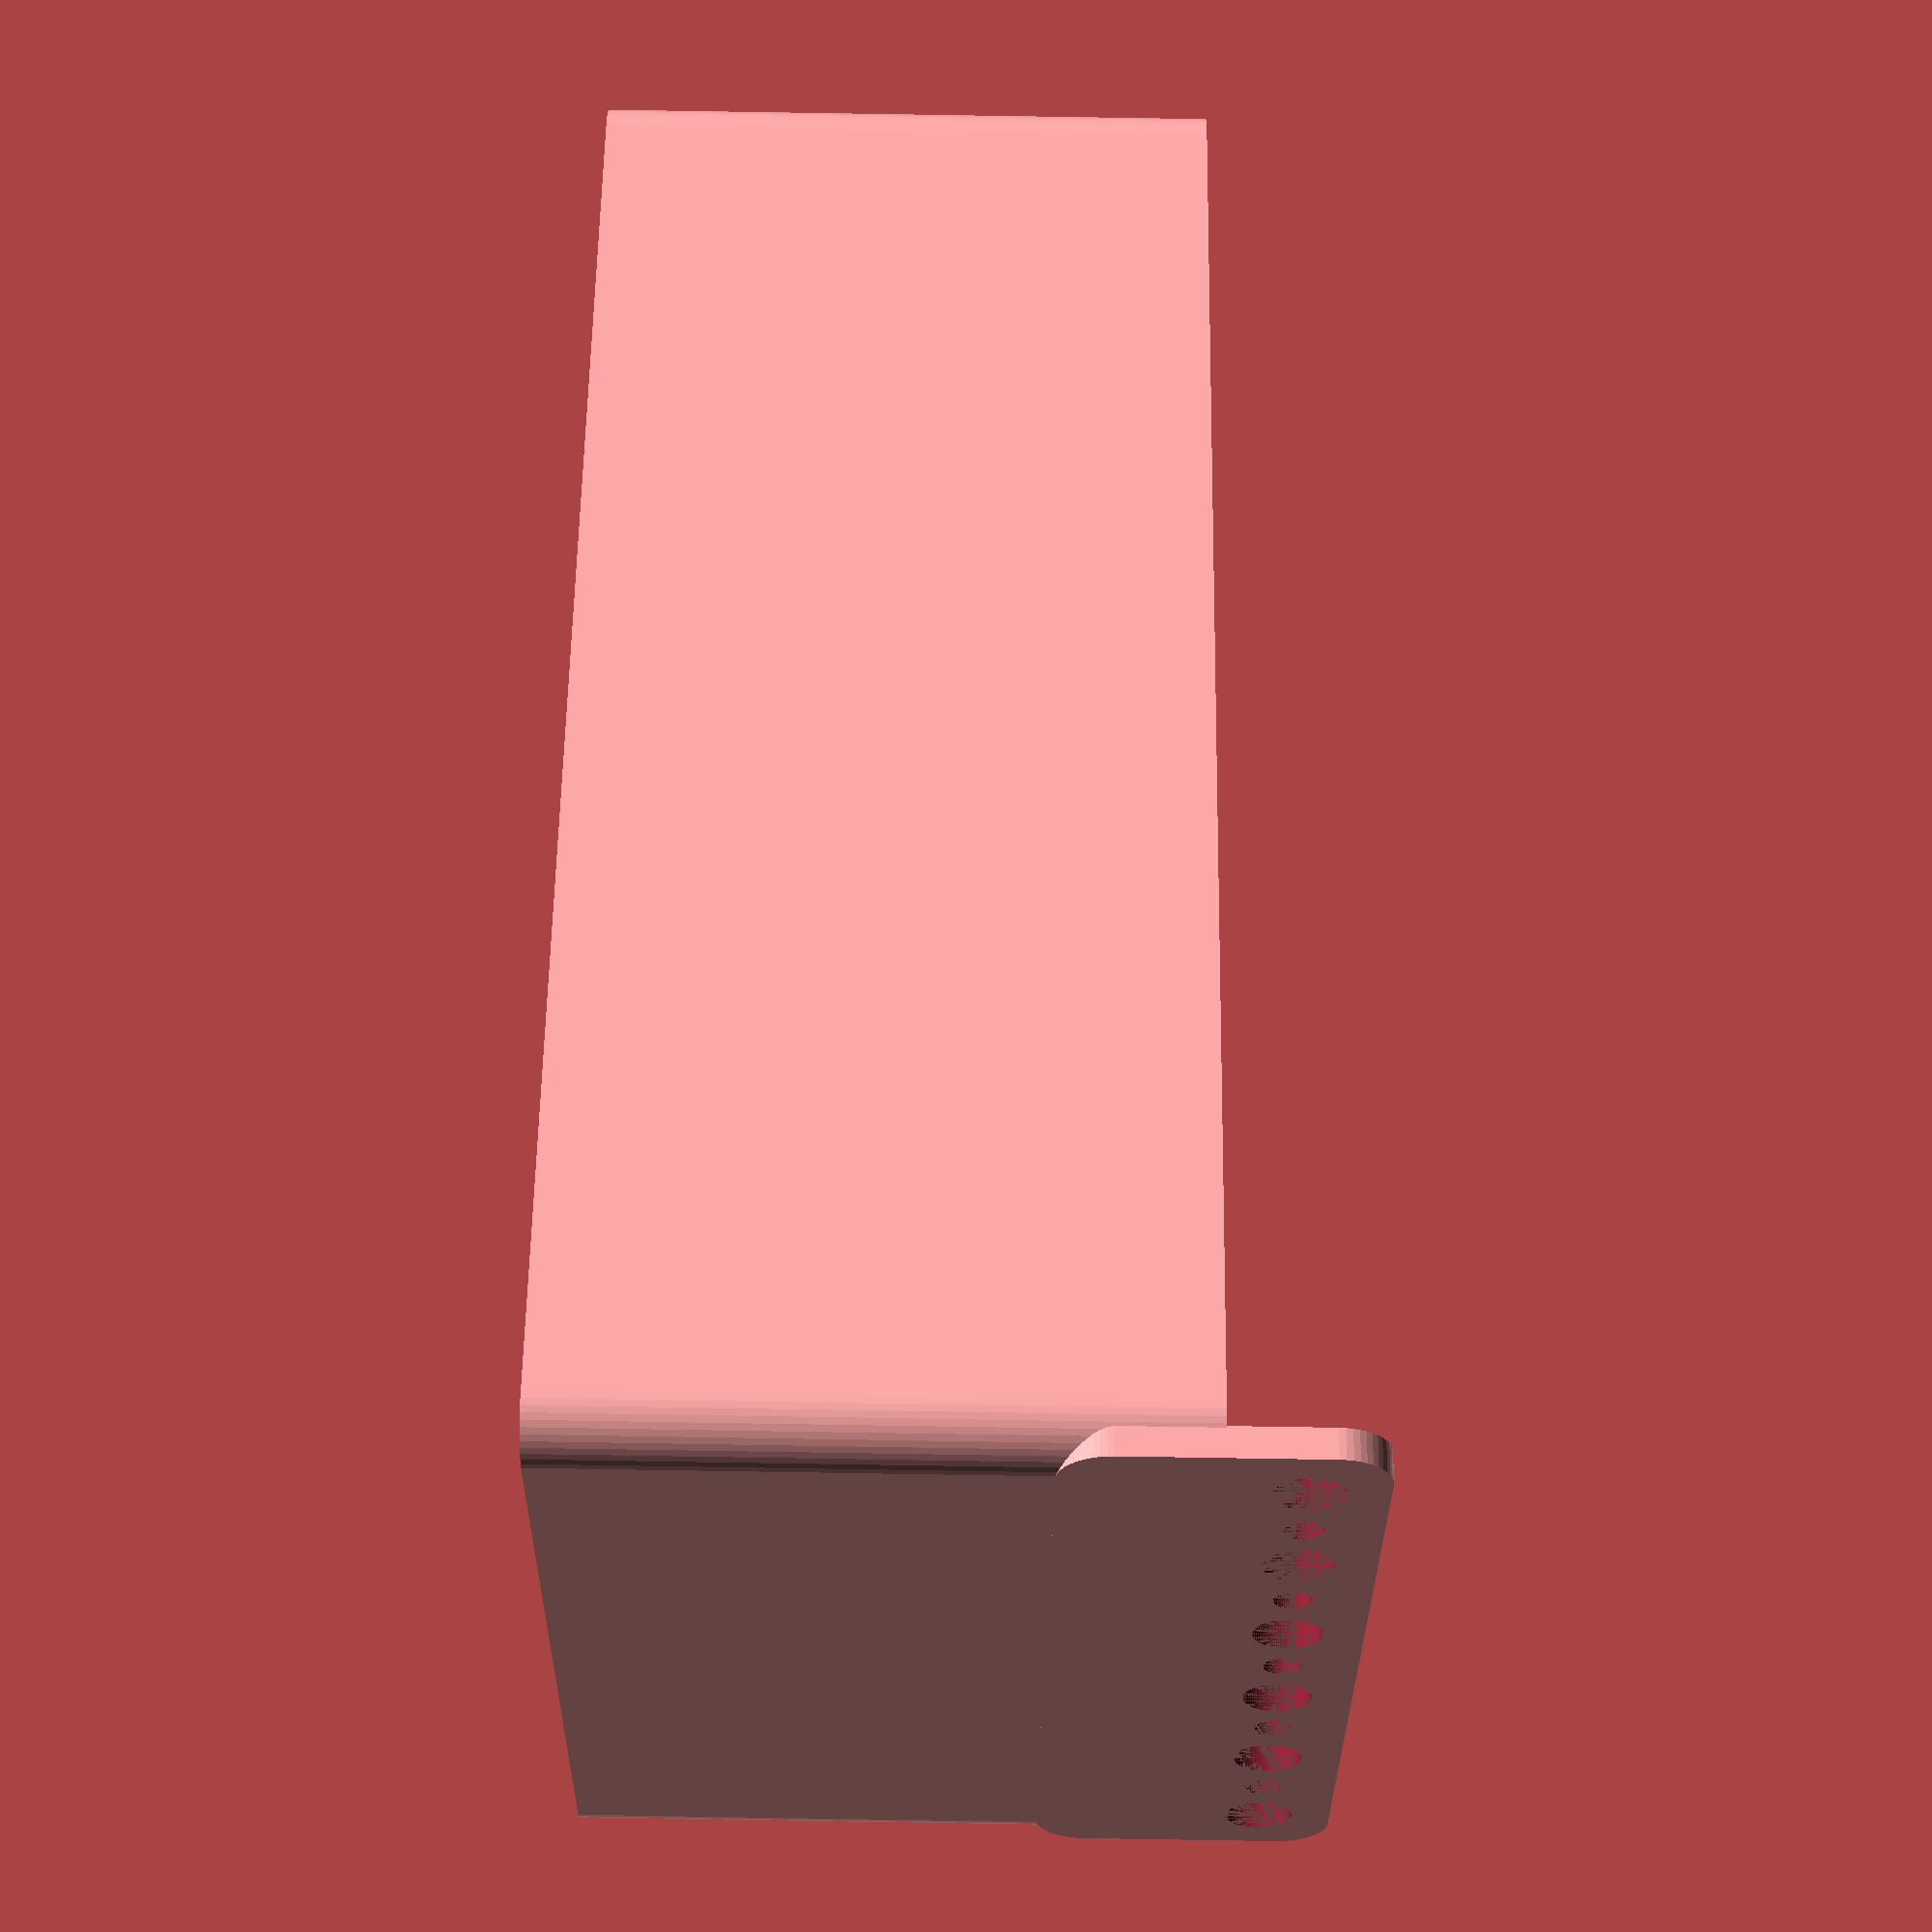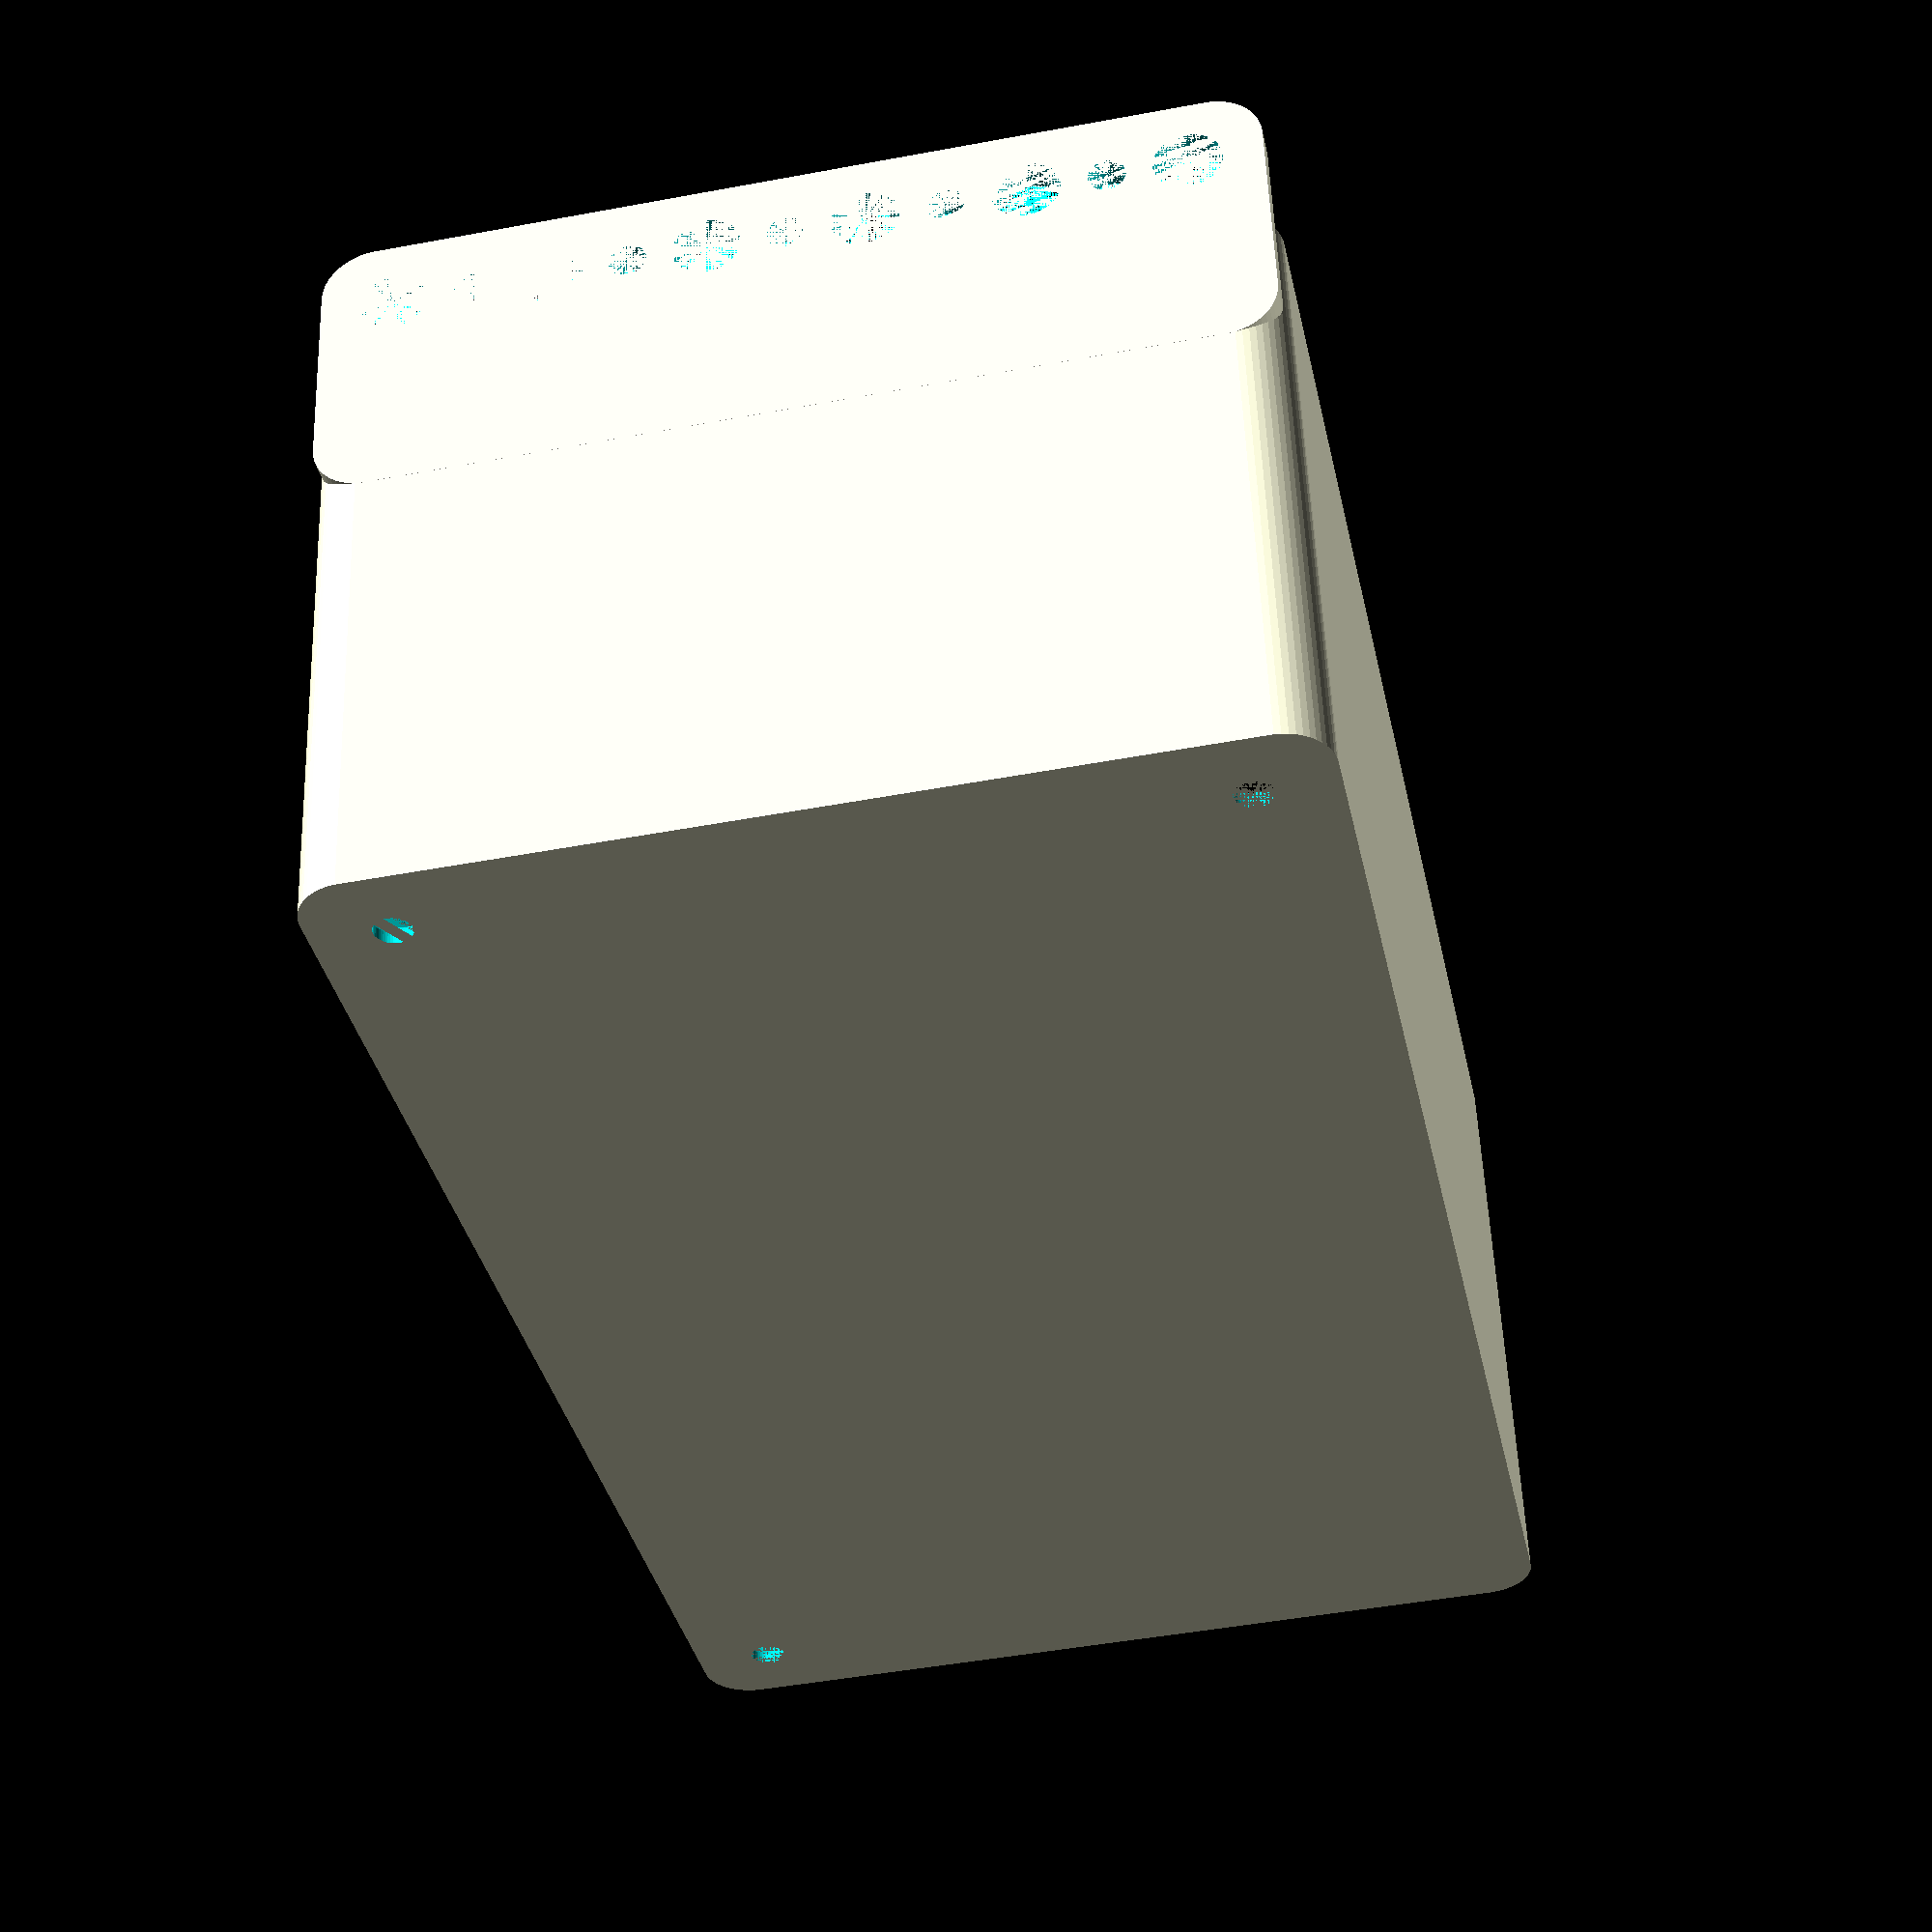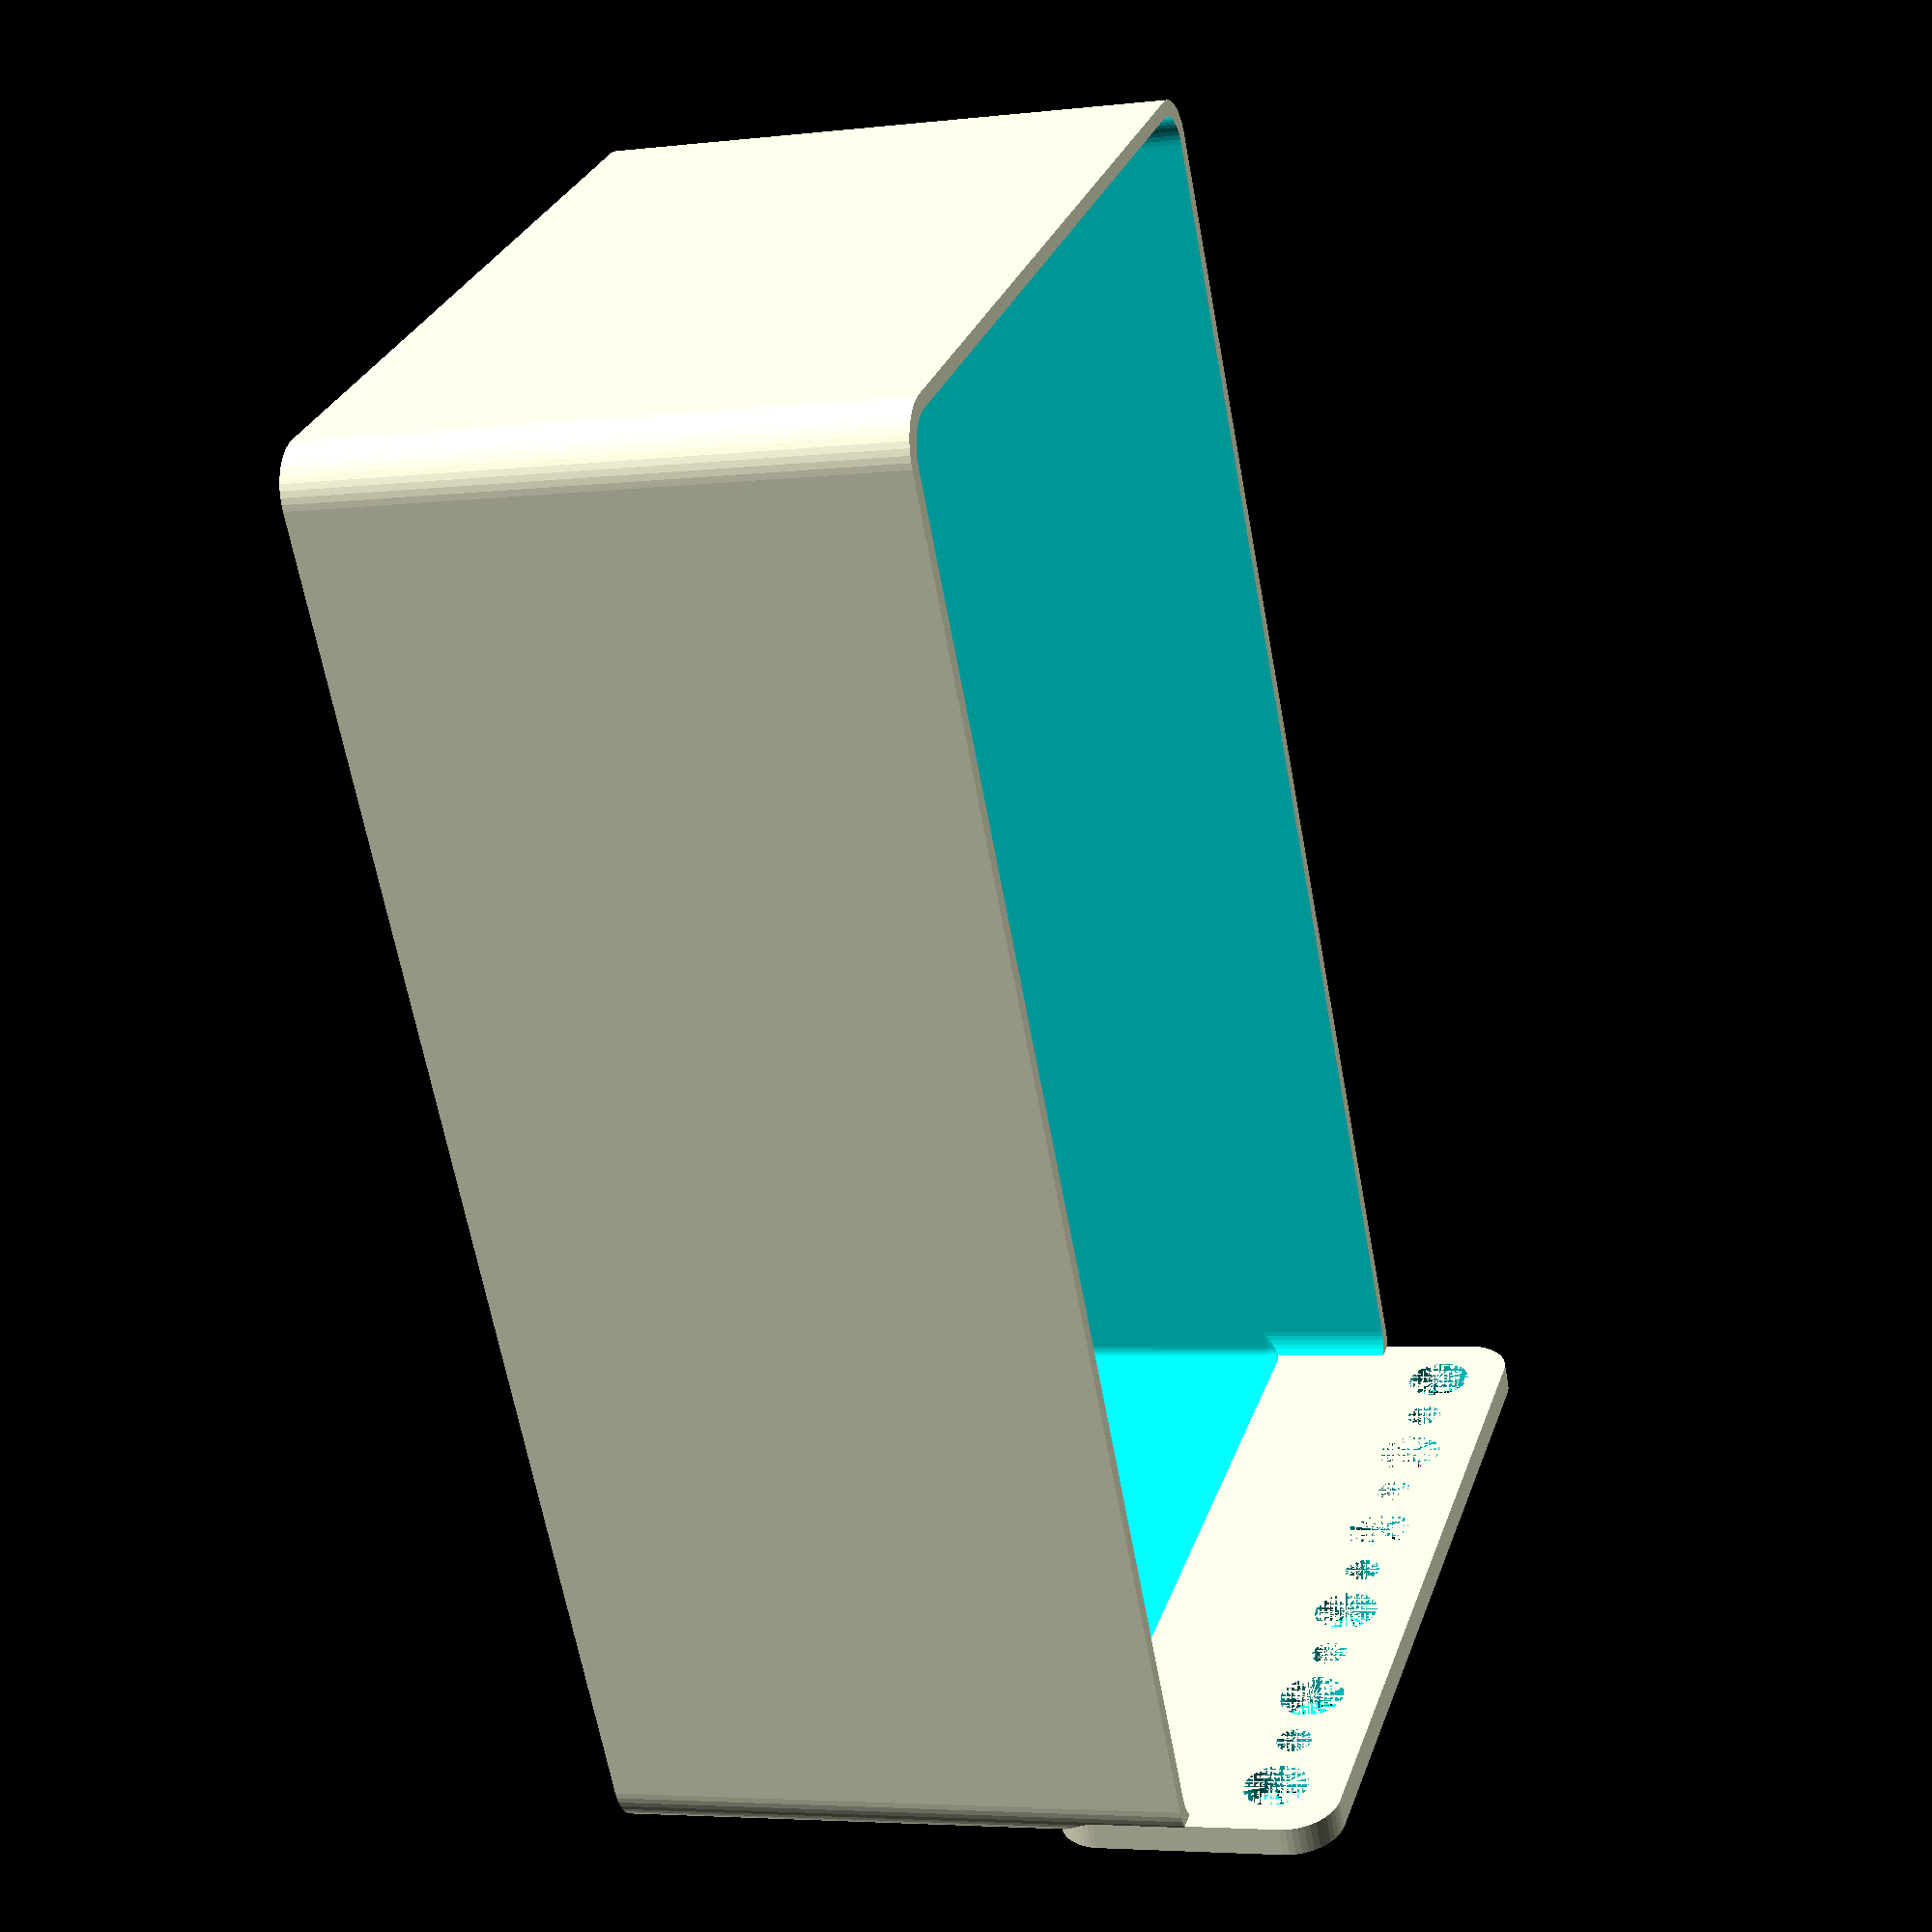
<openscad>
$fn = 50;


difference() {
	union() {
		difference() {
			union() {
				hull() {
					translate(v = [-40.0000000000, 70.0000000000, 0]) {
						cylinder(h = 60, r = 5);
					}
					translate(v = [40.0000000000, 70.0000000000, 0]) {
						cylinder(h = 60, r = 5);
					}
					translate(v = [-40.0000000000, -70.0000000000, 0]) {
						cylinder(h = 60, r = 5);
					}
					translate(v = [40.0000000000, -70.0000000000, 0]) {
						cylinder(h = 60, r = 5);
					}
				}
			}
			union() {
				translate(v = [-37.5000000000, -67.5000000000, 3]) {
					rotate(a = [0, 0, 0]) {
						difference() {
							union() {
								translate(v = [0, 0, -3.0000000000]) {
									cylinder(h = 3, r = 1.5000000000);
								}
								translate(v = [0, 0, -1.9000000000]) {
									cylinder(h = 1.9000000000, r1 = 1.8000000000, r2 = 3.6000000000);
								}
								cylinder(h = 250, r = 3.6000000000);
								translate(v = [0, 0, -3.0000000000]) {
									cylinder(h = 3, r = 1.8000000000);
								}
								translate(v = [0, 0, -3.0000000000]) {
									cylinder(h = 3, r = 1.5000000000);
								}
							}
							union();
						}
					}
				}
				translate(v = [37.5000000000, -67.5000000000, 3]) {
					rotate(a = [0, 0, 0]) {
						difference() {
							union() {
								translate(v = [0, 0, -3.0000000000]) {
									cylinder(h = 3, r = 1.5000000000);
								}
								translate(v = [0, 0, -1.9000000000]) {
									cylinder(h = 1.9000000000, r1 = 1.8000000000, r2 = 3.6000000000);
								}
								cylinder(h = 250, r = 3.6000000000);
								translate(v = [0, 0, -3.0000000000]) {
									cylinder(h = 3, r = 1.8000000000);
								}
								translate(v = [0, 0, -3.0000000000]) {
									cylinder(h = 3, r = 1.5000000000);
								}
							}
							union();
						}
					}
				}
				translate(v = [-37.5000000000, 67.5000000000, 3]) {
					rotate(a = [0, 0, 0]) {
						difference() {
							union() {
								translate(v = [0, 0, -3.0000000000]) {
									cylinder(h = 3, r = 1.5000000000);
								}
								translate(v = [0, 0, -1.9000000000]) {
									cylinder(h = 1.9000000000, r1 = 1.8000000000, r2 = 3.6000000000);
								}
								cylinder(h = 250, r = 3.6000000000);
								translate(v = [0, 0, -3.0000000000]) {
									cylinder(h = 3, r = 1.8000000000);
								}
								translate(v = [0, 0, -3.0000000000]) {
									cylinder(h = 3, r = 1.5000000000);
								}
							}
							union();
						}
					}
				}
				translate(v = [37.5000000000, 67.5000000000, 3]) {
					rotate(a = [0, 0, 0]) {
						difference() {
							union() {
								translate(v = [0, 0, -3.0000000000]) {
									cylinder(h = 3, r = 1.5000000000);
								}
								translate(v = [0, 0, -1.9000000000]) {
									cylinder(h = 1.9000000000, r1 = 1.8000000000, r2 = 3.6000000000);
								}
								cylinder(h = 250, r = 3.6000000000);
								translate(v = [0, 0, -3.0000000000]) {
									cylinder(h = 3, r = 1.8000000000);
								}
								translate(v = [0, 0, -3.0000000000]) {
									cylinder(h = 3, r = 1.5000000000);
								}
							}
							union();
						}
					}
				}
				translate(v = [0, 0, 2.9925000000]) {
					hull() {
						union() {
							translate(v = [-39.5000000000, 69.5000000000, 4]) {
								cylinder(h = 97, r = 4);
							}
							translate(v = [-39.5000000000, 69.5000000000, 4]) {
								sphere(r = 4);
							}
							translate(v = [-39.5000000000, 69.5000000000, 101]) {
								sphere(r = 4);
							}
						}
						union() {
							translate(v = [39.5000000000, 69.5000000000, 4]) {
								cylinder(h = 97, r = 4);
							}
							translate(v = [39.5000000000, 69.5000000000, 4]) {
								sphere(r = 4);
							}
							translate(v = [39.5000000000, 69.5000000000, 101]) {
								sphere(r = 4);
							}
						}
						union() {
							translate(v = [-39.5000000000, -69.5000000000, 4]) {
								cylinder(h = 97, r = 4);
							}
							translate(v = [-39.5000000000, -69.5000000000, 4]) {
								sphere(r = 4);
							}
							translate(v = [-39.5000000000, -69.5000000000, 101]) {
								sphere(r = 4);
							}
						}
						union() {
							translate(v = [39.5000000000, -69.5000000000, 4]) {
								cylinder(h = 97, r = 4);
							}
							translate(v = [39.5000000000, -69.5000000000, 4]) {
								sphere(r = 4);
							}
							translate(v = [39.5000000000, -69.5000000000, 101]) {
								sphere(r = 4);
							}
						}
					}
				}
			}
		}
		union() {
			translate(v = [0, 75.0000000000, 60]) {
				rotate(a = [90, 0, 0]) {
					hull() {
						translate(v = [-39.5000000000, 9.5000000000, 0]) {
							cylinder(h = 3, r = 5);
						}
						translate(v = [39.5000000000, 9.5000000000, 0]) {
							cylinder(h = 3, r = 5);
						}
						translate(v = [-39.5000000000, -9.5000000000, 0]) {
							cylinder(h = 3, r = 5);
						}
						translate(v = [39.5000000000, -9.5000000000, 0]) {
							cylinder(h = 3, r = 5);
						}
					}
				}
			}
		}
	}
	union() {
		translate(v = [0, 0, 2.9925000000]) {
			hull() {
				union() {
					translate(v = [-41.5000000000, 71.5000000000, 2]) {
						cylinder(h = 41, r = 2);
					}
					translate(v = [-41.5000000000, 71.5000000000, 2]) {
						sphere(r = 2);
					}
					translate(v = [-41.5000000000, 71.5000000000, 43]) {
						sphere(r = 2);
					}
				}
				union() {
					translate(v = [41.5000000000, 71.5000000000, 2]) {
						cylinder(h = 41, r = 2);
					}
					translate(v = [41.5000000000, 71.5000000000, 2]) {
						sphere(r = 2);
					}
					translate(v = [41.5000000000, 71.5000000000, 43]) {
						sphere(r = 2);
					}
				}
				union() {
					translate(v = [-41.5000000000, -71.5000000000, 2]) {
						cylinder(h = 41, r = 2);
					}
					translate(v = [-41.5000000000, -71.5000000000, 2]) {
						sphere(r = 2);
					}
					translate(v = [-41.5000000000, -71.5000000000, 43]) {
						sphere(r = 2);
					}
				}
				union() {
					translate(v = [41.5000000000, -71.5000000000, 2]) {
						cylinder(h = 41, r = 2);
					}
					translate(v = [41.5000000000, -71.5000000000, 2]) {
						sphere(r = 2);
					}
					translate(v = [41.5000000000, -71.5000000000, 43]) {
						sphere(r = 2);
					}
				}
			}
		}
		translate(v = [-37.5000000000, 75.0000000000, 67.5000000000]) {
			rotate(a = [90, 0, 0]) {
				cylinder(h = 3, r = 3.2500000000);
			}
		}
		translate(v = [-30.0000000000, 75.0000000000, 67.5000000000]) {
			rotate(a = [90, 0, 0]) {
				cylinder(h = 3, r = 1.8000000000);
			}
		}
		translate(v = [-22.5000000000, 75.0000000000, 67.5000000000]) {
			rotate(a = [90, 0, 0]) {
				cylinder(h = 3, r = 3.2500000000);
			}
		}
		translate(v = [-15.0000000000, 75.0000000000, 67.5000000000]) {
			rotate(a = [90, 0, 0]) {
				cylinder(h = 3, r = 1.8000000000);
			}
		}
		translate(v = [-7.5000000000, 75.0000000000, 67.5000000000]) {
			rotate(a = [90, 0, 0]) {
				cylinder(h = 3, r = 3.2500000000);
			}
		}
		translate(v = [0.0000000000, 75.0000000000, 67.5000000000]) {
			rotate(a = [90, 0, 0]) {
				cylinder(h = 3, r = 1.8000000000);
			}
		}
		translate(v = [7.5000000000, 75.0000000000, 67.5000000000]) {
			rotate(a = [90, 0, 0]) {
				cylinder(h = 3, r = 3.2500000000);
			}
		}
		translate(v = [15.0000000000, 75.0000000000, 67.5000000000]) {
			rotate(a = [90, 0, 0]) {
				cylinder(h = 3, r = 1.8000000000);
			}
		}
		translate(v = [22.5000000000, 75.0000000000, 67.5000000000]) {
			rotate(a = [90, 0, 0]) {
				cylinder(h = 3, r = 3.2500000000);
			}
		}
		translate(v = [30.0000000000, 75.0000000000, 67.5000000000]) {
			rotate(a = [90, 0, 0]) {
				cylinder(h = 3, r = 1.8000000000);
			}
		}
		translate(v = [37.5000000000, 75.0000000000, 67.5000000000]) {
			rotate(a = [90, 0, 0]) {
				cylinder(h = 3, r = 3.2500000000);
			}
		}
		translate(v = [37.5000000000, 75.0000000000, 67.5000000000]) {
			rotate(a = [90, 0, 0]) {
				cylinder(h = 3, r = 3.2500000000);
			}
		}
	}
}
</openscad>
<views>
elev=270.8 azim=300.3 roll=270.9 proj=p view=solid
elev=306.3 azim=11.9 roll=177.9 proj=p view=solid
elev=184.5 azim=328.4 roll=249.8 proj=p view=solid
</views>
